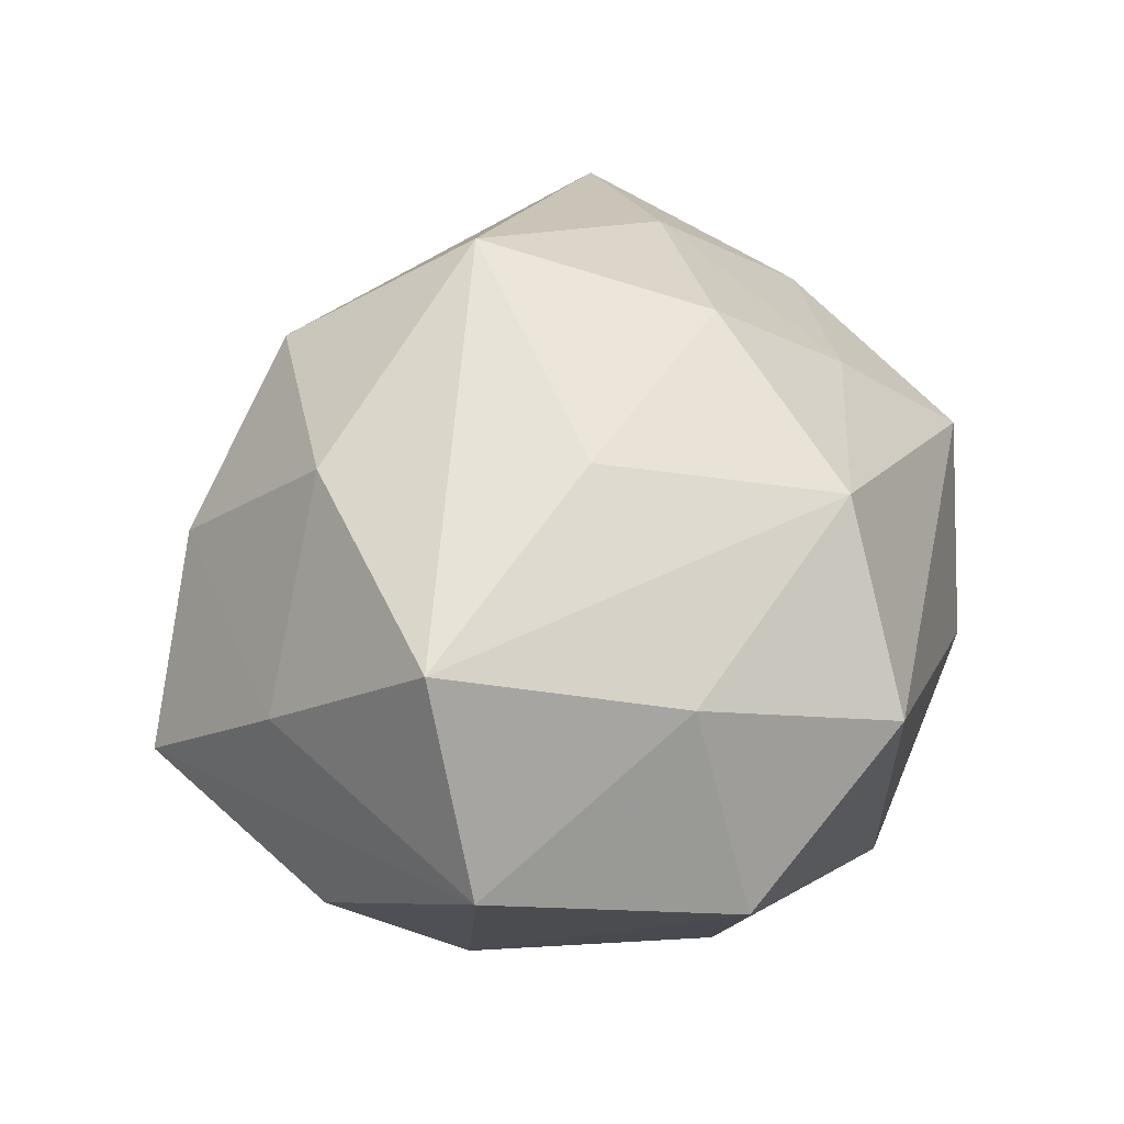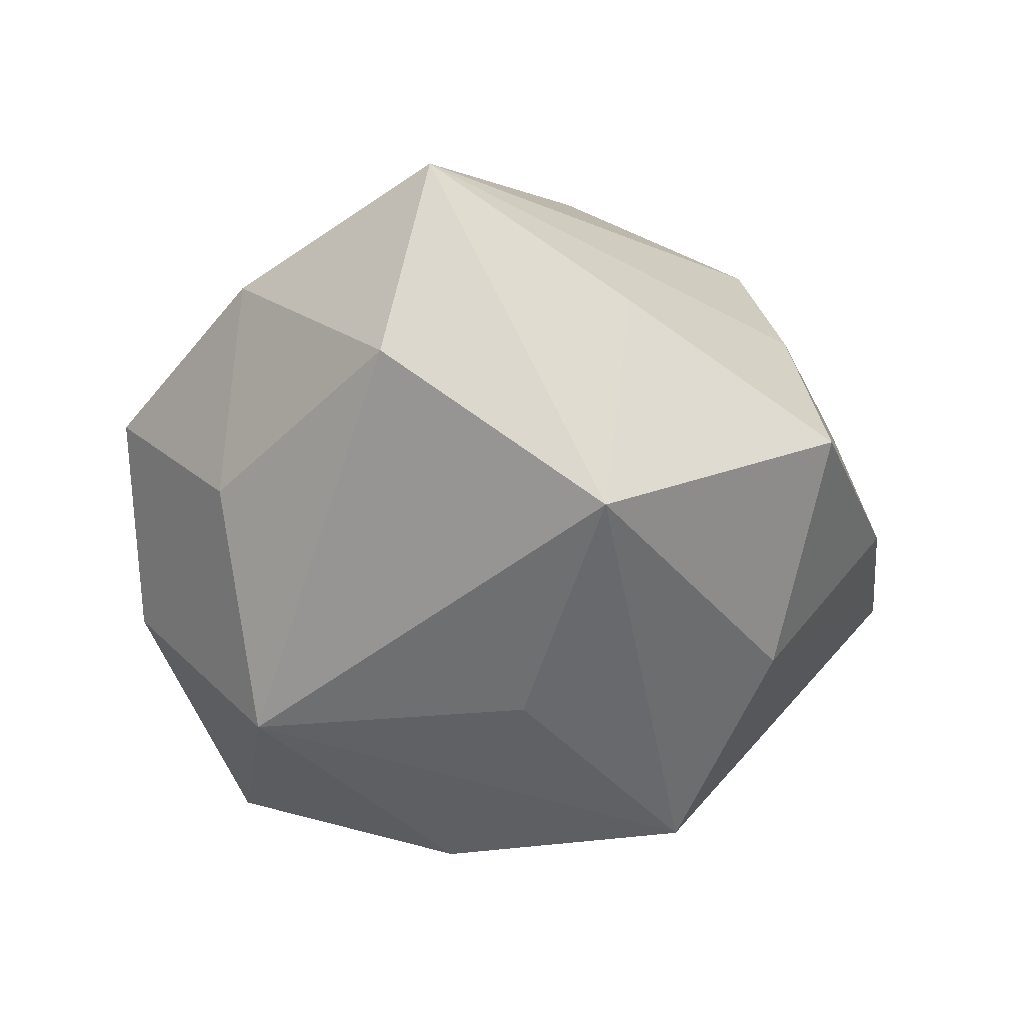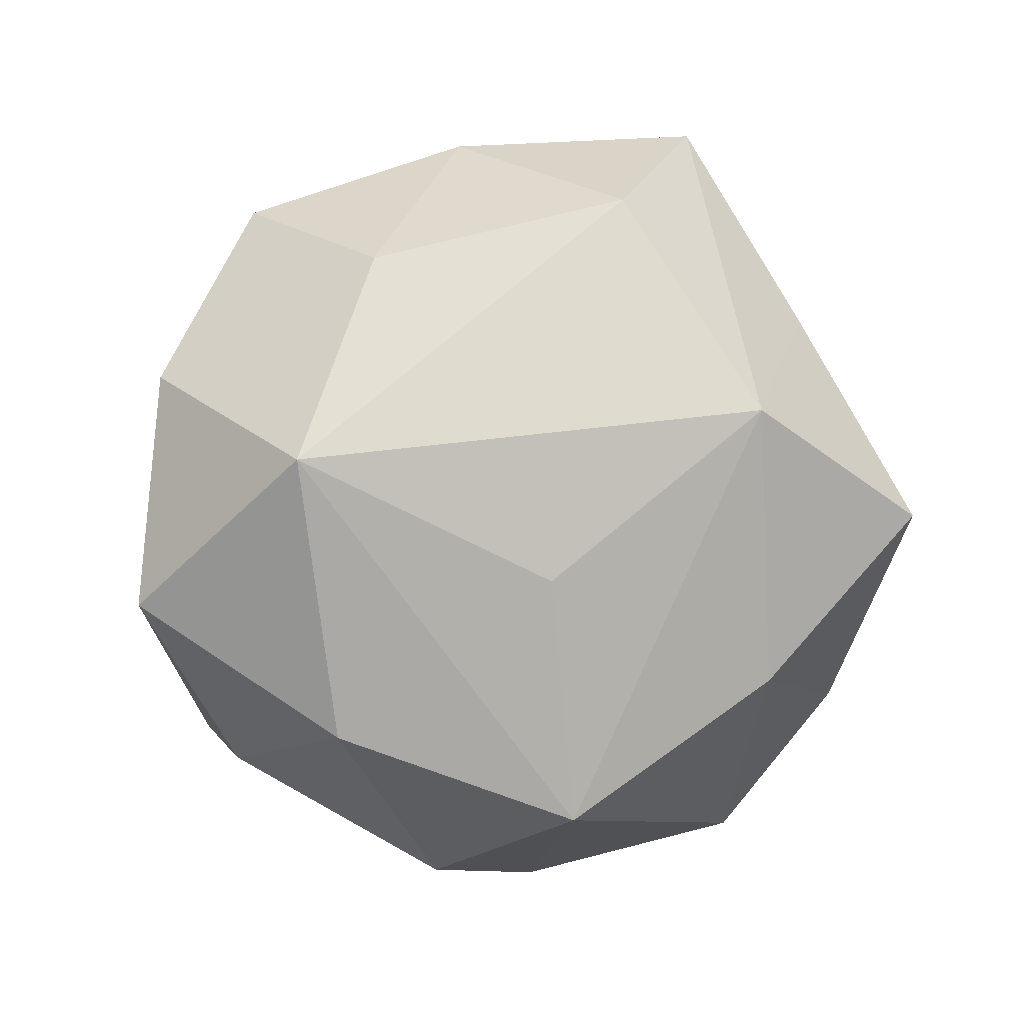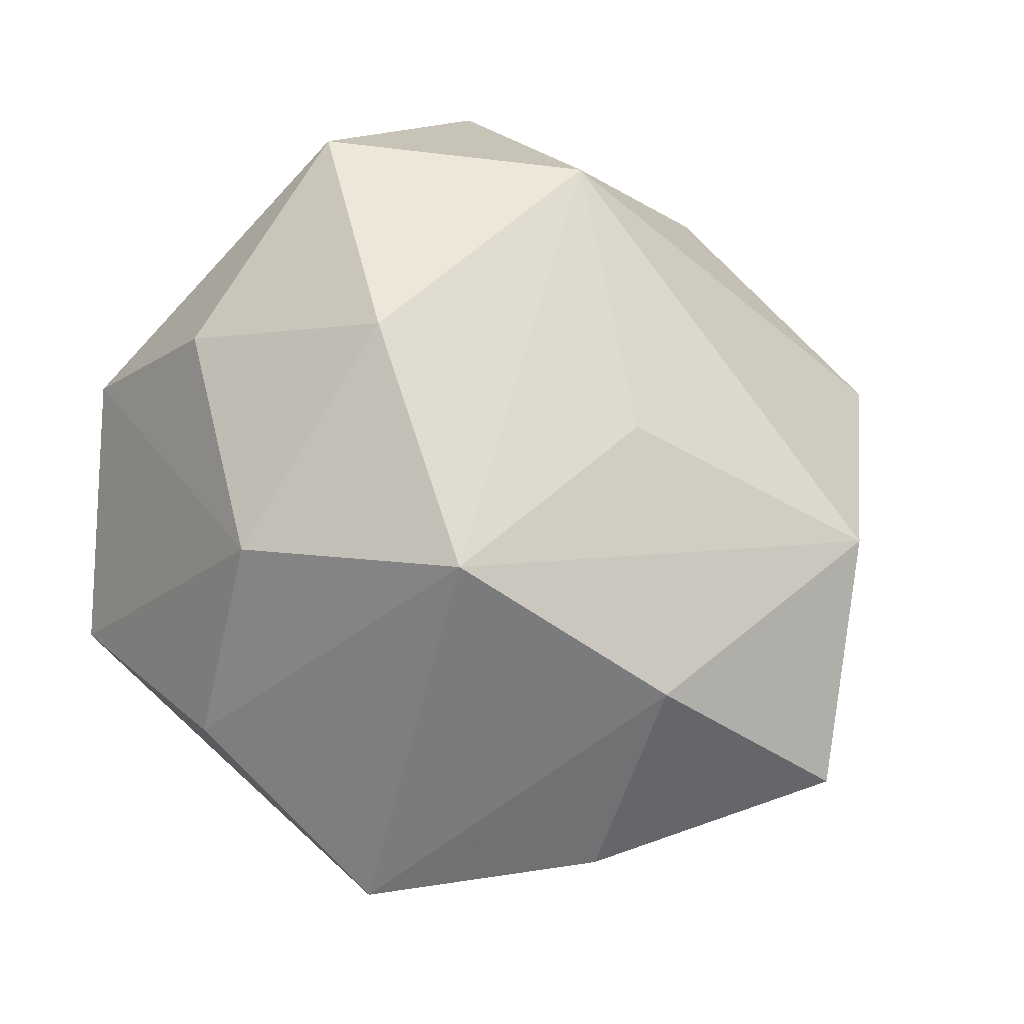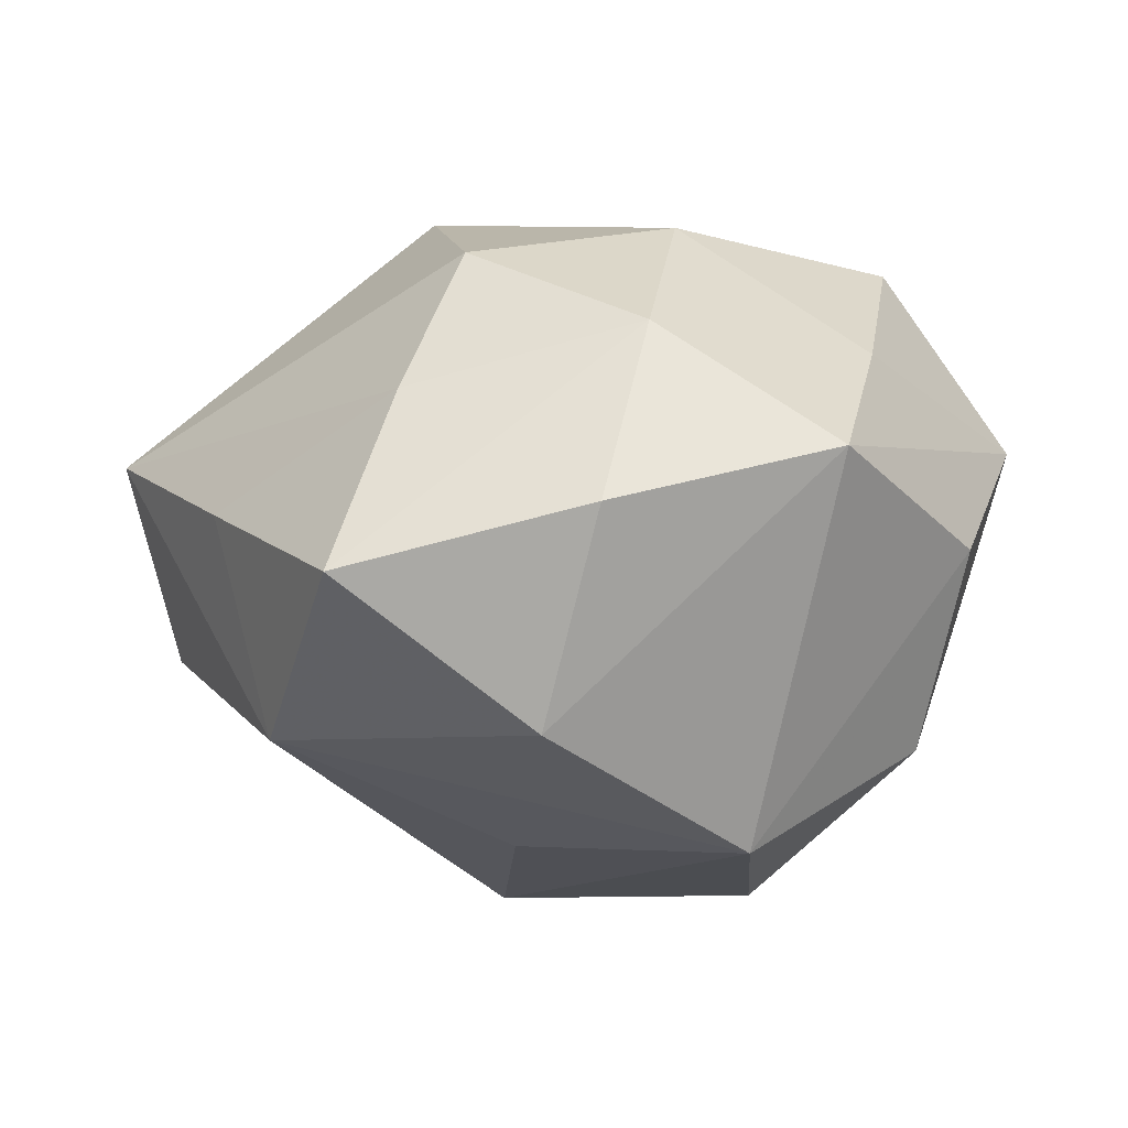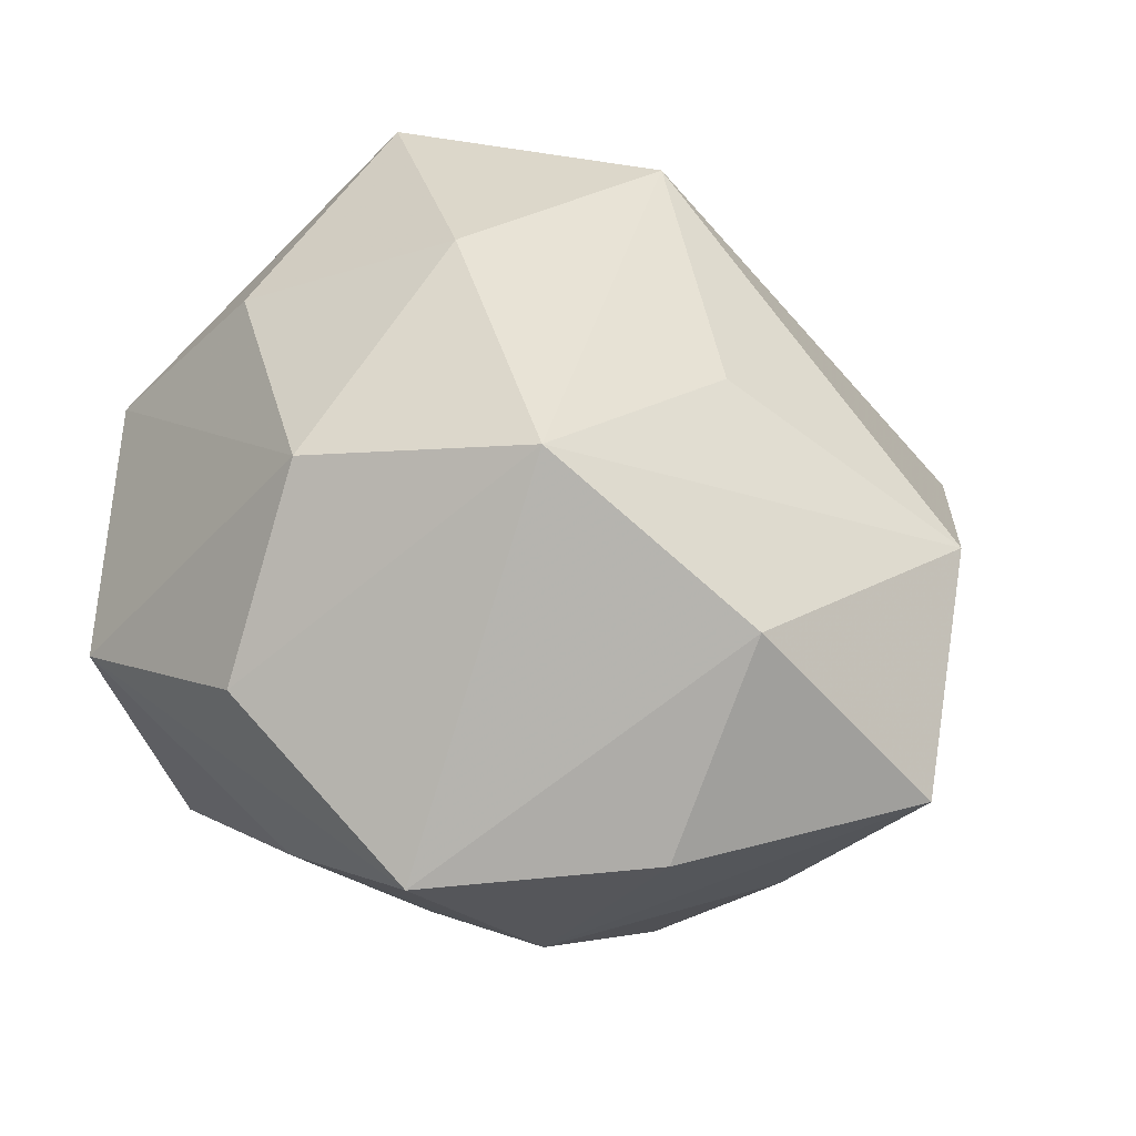
<metadata>
{"format":"obj","ext":"obj","renderer":"f3d","projection":"perspective","resolution":1024,"background":"white","views":[{"elev":55.4,"azim":82.2,"up":"+Z"},{"elev":-38.2,"azim":-91.2,"up":"+Z"},{"elev":-70.1,"azim":-127.2,"up":"+Z"},{"elev":-19.5,"azim":166.1,"up":"+Y"},{"elev":-19.3,"azim":-14.1,"up":"+Z"},{"elev":-41.5,"azim":161.8,"up":"+Y"}]}
</metadata>
<code>
v -0.03506 -0.03435 -0.01491
v -0.009367 0.01715 0.03357
v -0.02025 -0.0278 0.02375
v 0.003198 -0.02588 0.03036
v 0.02218 -0.03364 0.01424
v 0.02477 0.03271 -0.02527
v -0.01232 -0.02945 -0.02832
v -0.01315 0.04699 0.004285
v -0.002565 0.02932 -0.03172
v 0.04585 0.01264 0.004347
v 0.03347 -0.03032 -0.005401
v -0.03627 -0.009259 -0.02501
v 0.0301 -0.0177 0.03145
v 0.03243 -0.0152 -0.02315
v -0.004023 -0.0405 0.01229
v -0.009875 -0.04346 -0.00869
v -0.0339 0.03177 0.008023
v -0.03032 0.0148 0.02462
v -0.02768 -0.03152 0.006118
v 0.01416 -0.04696 -0.001952
v -0.008324 -0.001171 -0.03271
v 0.04505 -0.01517 0.01231
v -0.04336 0.01507 -0.009793
v -0.01946 -0.006795 0.03714
v 0.01197 -0.01982 -0.03657
v -0.01143 0.03214 0.0199
v 0.03184 0.03044 0.01536
v 0.005506 0.0452 -0.0112
v -0.05115 0.01013 0.01103
v 0.02047 0.006955 -0.03487
v -0.04337 -0.01207 -0.0019
v -0.02125 0.03386 -0.01193
v 0.01241 0.02756 0.02863
v 0.03766 0.0111 -0.01658
v 0.009108 0.00129 0.03431
v 0.03323 0.008385 0.02449
f 27 8 33
f 33 8 26
f 26 8 17
f 6 9 28
f 28 27 6
f 8 27 28
f 17 8 32
f 32 28 9
f 8 28 32
f 21 12 9
f 30 9 6
f 36 27 33
f 6 27 10
f 10 36 22
f 27 36 10
f 22 14 10
f 18 26 17
f 9 12 23
f 23 32 9
f 17 32 23
f 25 30 14
f 25 20 7
f 7 12 25
f 12 21 25
f 25 21 9
f 9 30 25
f 33 26 2
f 26 18 2
f 22 36 13
f 13 36 33
f 6 10 34
f 34 10 14
f 34 30 6
f 14 30 34
f 1 12 7
f 1 31 12
f 11 14 22
f 22 20 11
f 11 25 14
f 20 25 11
f 12 31 29
f 29 23 12
f 29 18 17
f 17 23 29
f 5 20 22
f 22 13 5
f 24 2 18
f 24 29 3
f 18 29 24
f 33 2 35
f 35 13 33
f 2 24 35
f 35 24 13
f 31 1 19
f 3 29 19
f 19 29 31
f 4 5 13
f 4 24 3
f 13 24 4
f 7 20 16
f 16 1 7
f 20 5 15
f 5 4 15
f 15 4 3
f 15 16 20
f 3 19 15
f 15 19 1
f 1 16 15

</code>
